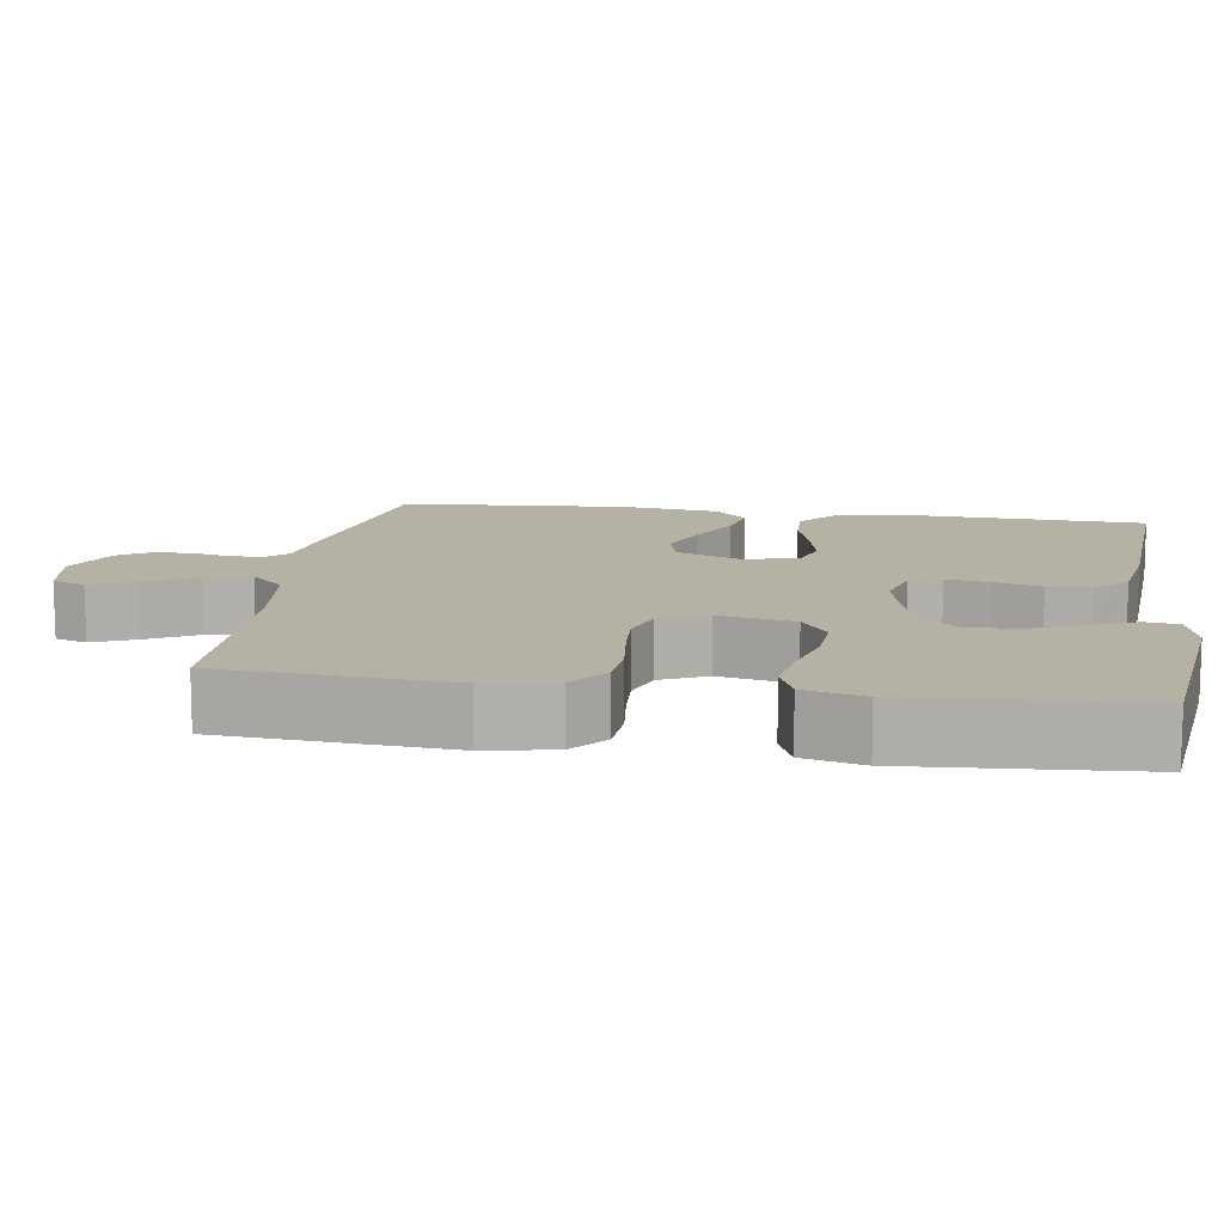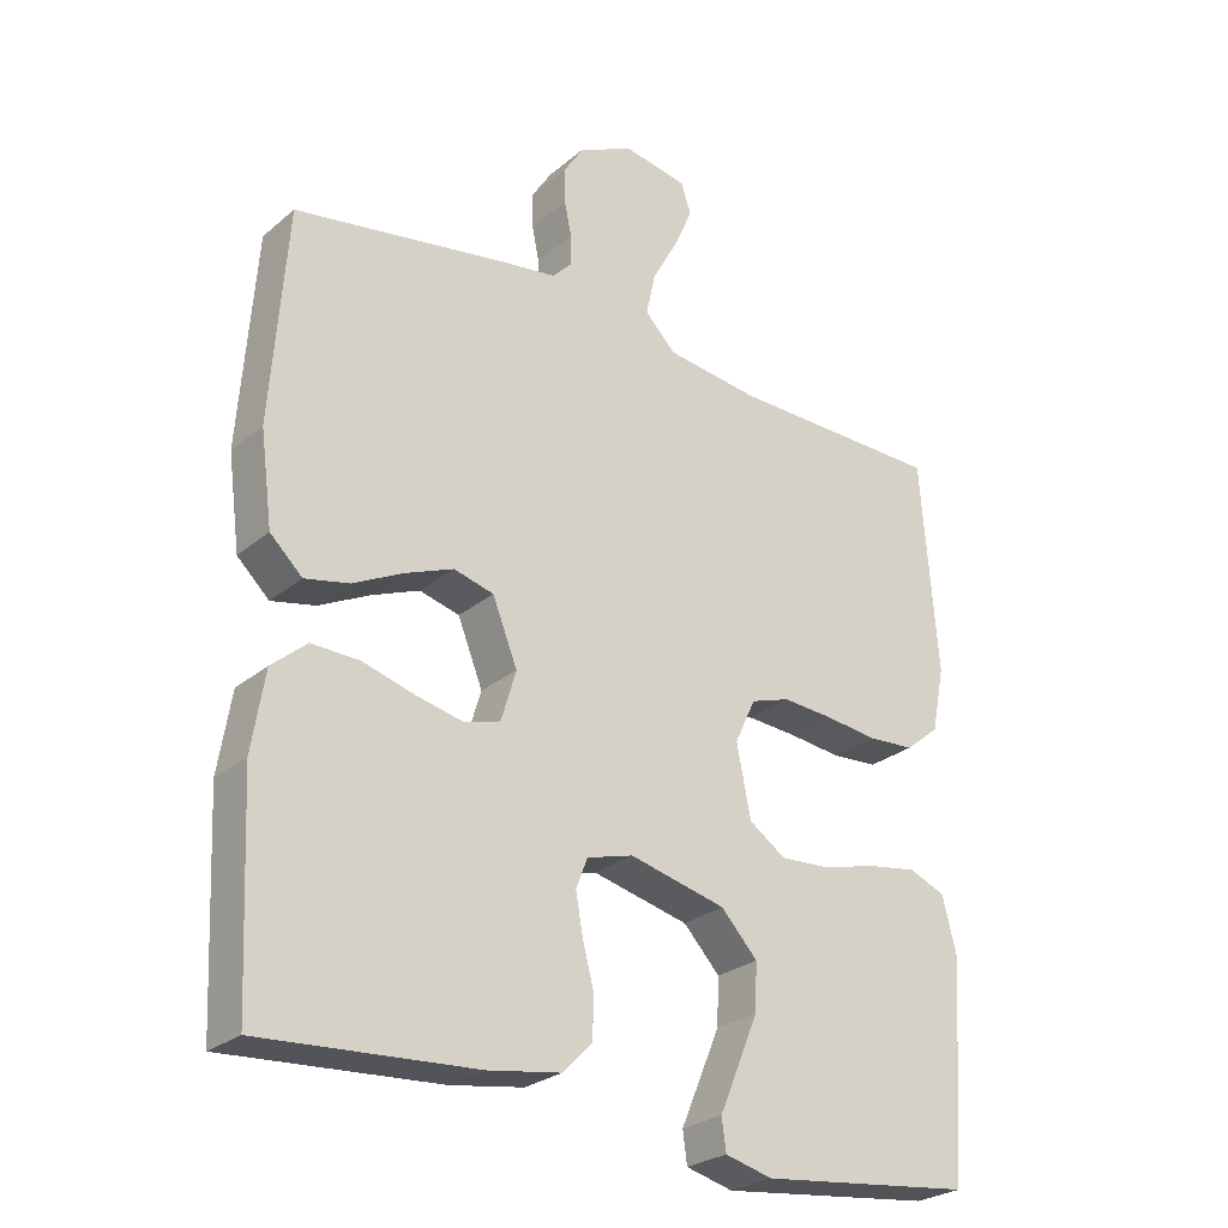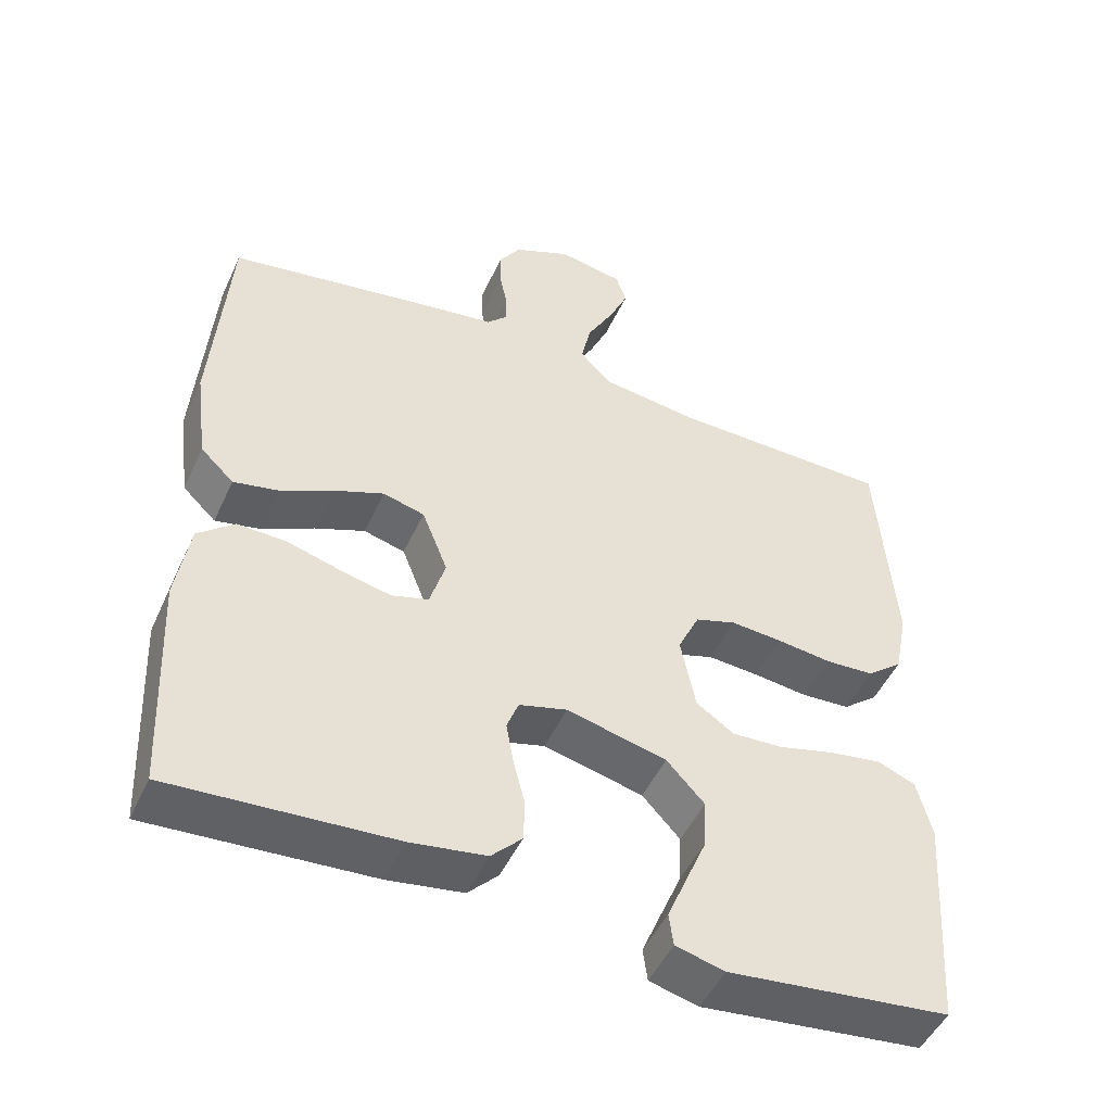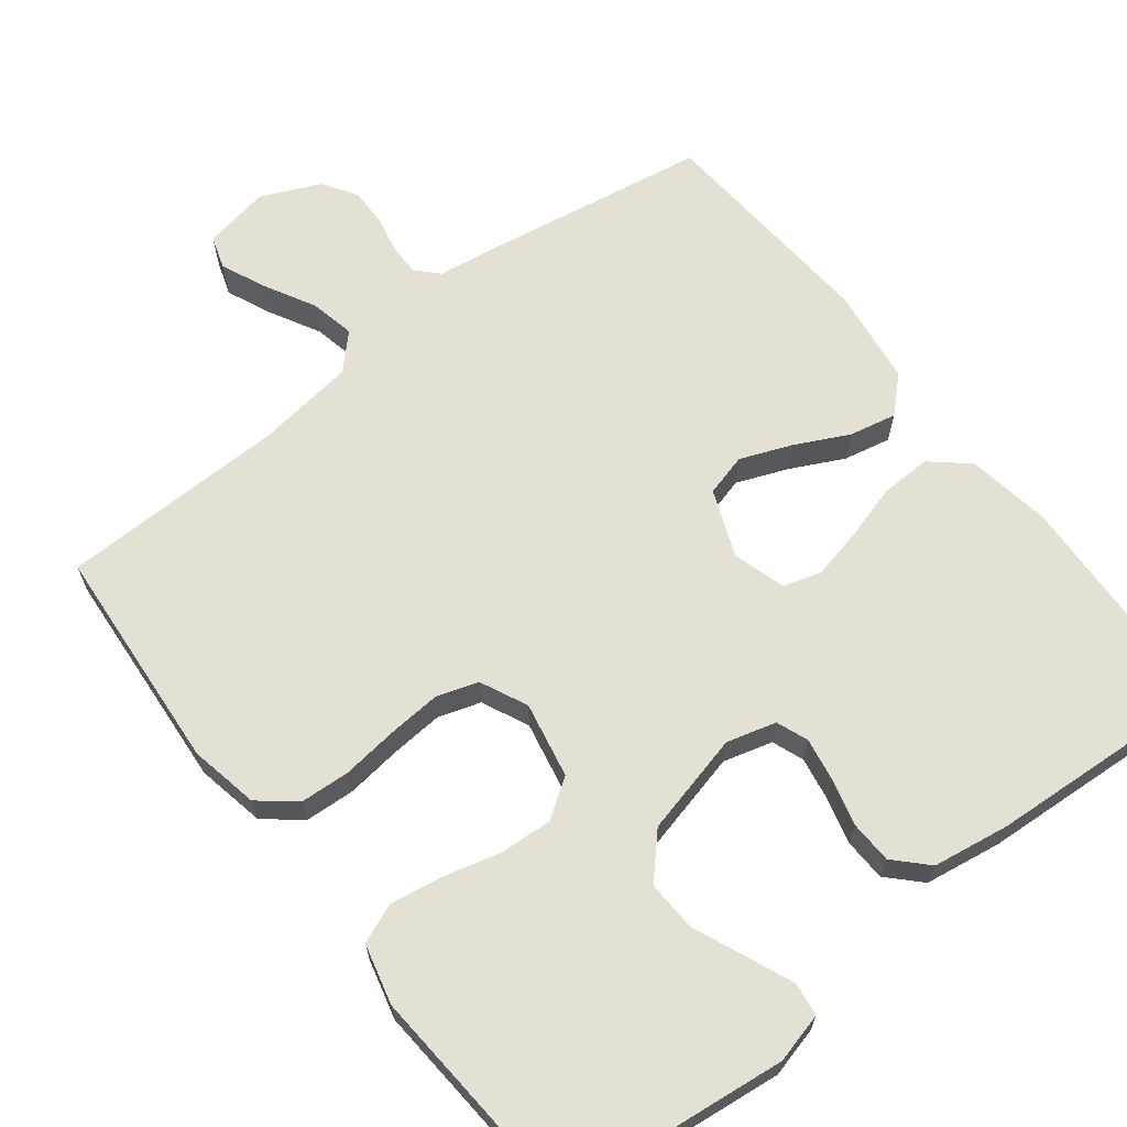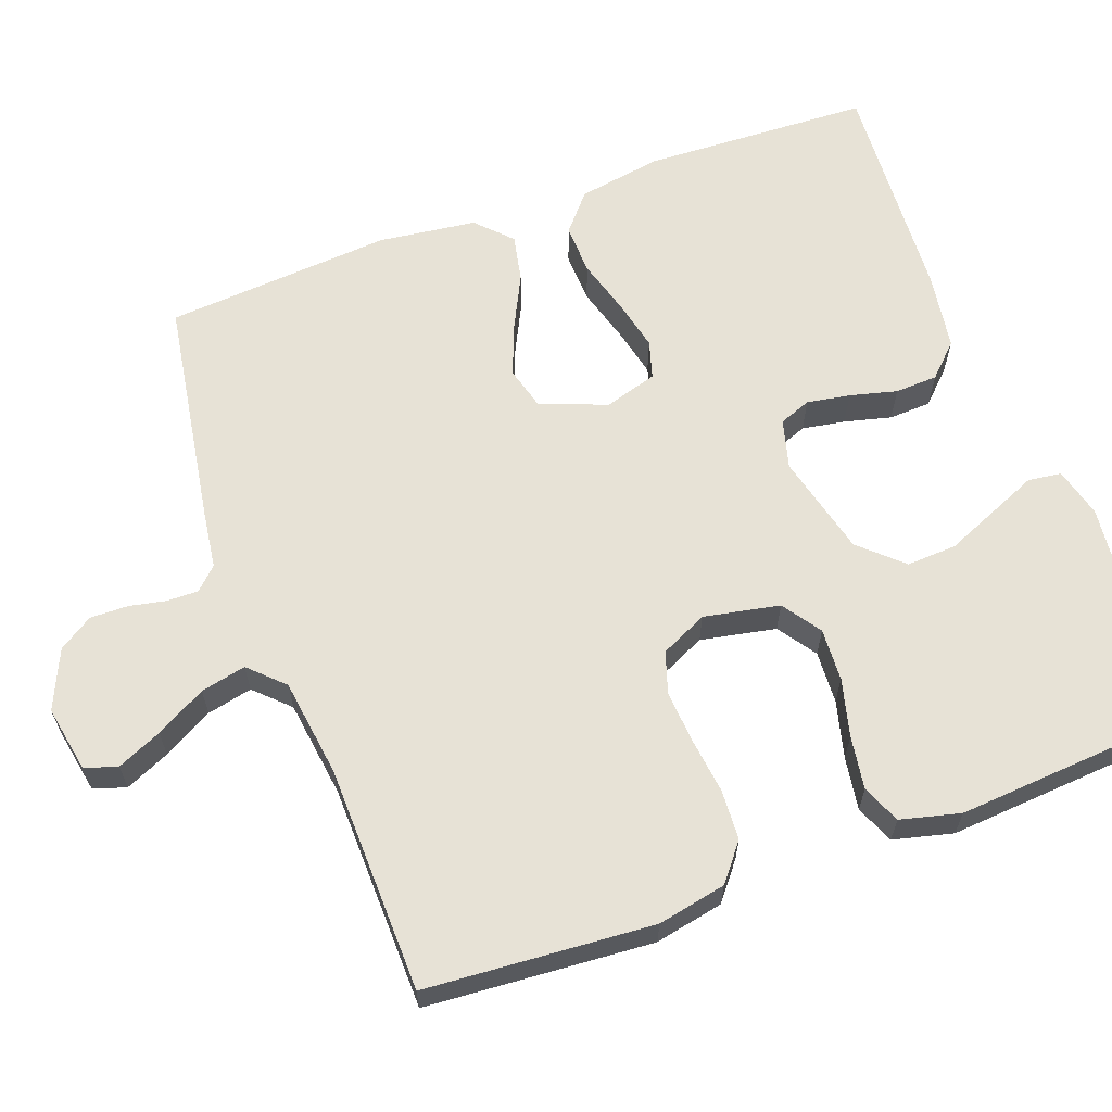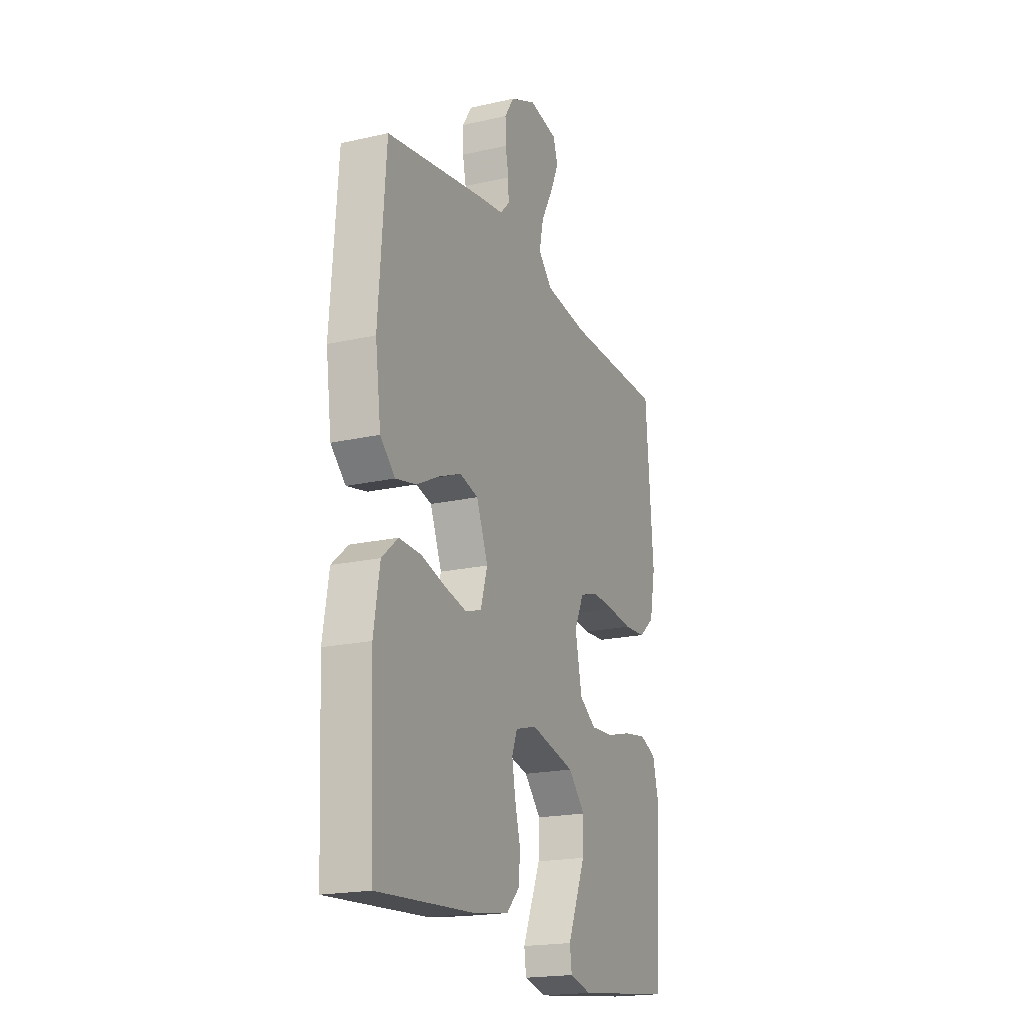
<metadata>
{"format":"obj","ext":"obj","renderer":"f3d","projection":"perspective","resolution":1024,"background":"white","views":[{"elev":12.0,"azim":98.6,"up":"+Y"},{"elev":-26.4,"azim":-37.8,"up":"+Z"},{"elev":-48.8,"azim":-24.1,"up":"+Z"},{"elev":65.7,"azim":142.1,"up":"+Y"},{"elev":63.2,"azim":69.6,"up":"+Y"},{"elev":-19.5,"azim":-67.0,"up":"+Z"}]}
</metadata>
<code>
v -0.5 0.07 -0.5
v -0.514 0.07 -0.2
v -0.496 0.07 -0.089
v -0.447 0.07 -0.047
v -0.38 0.07 -0.049
v -0.307 0.07 -0.07
v -0.24 0.07 -0.085
v -0.19 0.07 -0.07
v -0.169 0.07 0
v -0.204 0.07 0.088
v -0.26 0.07 0.103
v -0.328 0.07 0.076
v -0.398 0.07 0.041
v -0.46 0.07 0.028
v -0.505 0.07 0.071
v -0.522 0.07 0.2
v -0.5 0.07 0.5
v -0.2 0.07 0.55
v -0.123 0.07 0.561
v -0.095 0.07 0.59
v -0.096 0.07 0.632
v -0.106 0.07 0.68
v -0.107 0.07 0.73
v -0.078 0.07 0.775
v 0 0.07 0.81
v 0.088 0.07 0.794
v 0.102 0.07 0.751
v 0.076 0.07 0.692
v 0.04 0.07 0.626
v 0.027 0.07 0.566
v 0.07 0.07 0.522
v 0.2 0.07 0.505
v 0.5 0.07 0.5
v 0.523 0.07 0.2
v 0.505 0.07 0.109
v 0.457 0.07 0.07
v 0.391 0.07 0.066
v 0.317 0.07 0.075
v 0.247 0.07 0.08
v 0.192 0.07 0.062
v 0.163 0.07 0
v 0.183 0.07 -0.1
v 0.234 0.07 -0.135
v 0.304 0.07 -0.131
v 0.38 0.07 -0.111
v 0.45 0.07 -0.1
v 0.501 0.07 -0.121
v 0.521 0.07 -0.2
v 0.5 0.07 -0.5
v 0.2 0.07 -0.534
v 0.134 0.07 -0.517
v 0.128 0.07 -0.473
v 0.154 0.07 -0.411
v 0.183 0.07 -0.342
v 0.186 0.07 -0.276
v 0.135 0.07 -0.221
v 0 0.07 -0.188
v -0.065 0.07 -0.206
v -0.081 0.07 -0.248
v -0.071 0.07 -0.305
v -0.055 0.07 -0.367
v -0.057 0.07 -0.423
v -0.098 0.07 -0.465
v -0.2 0.07 -0.481
v -0.5 0 -0.5
v -0.514 0 -0.2
v -0.496 0 -0.089
v -0.447 0 -0.047
v -0.38 0 -0.049
v -0.307 0 -0.07
v -0.24 0 -0.085
v -0.19 0 -0.07
v -0.169 0 0
v -0.204 0 0.088
v -0.26 0 0.103
v -0.328 0 0.076
v -0.398 0 0.041
v -0.46 0 0.028
v -0.505 0 0.071
v -0.522 0 0.2
v -0.5 0 0.5
v -0.2 0 0.55
v -0.123 0 0.561
v -0.095 0 0.59
v -0.096 0 0.632
v -0.106 0 0.68
v -0.107 0 0.73
v -0.078 0 0.775
v 0 0 0.81
v 0.088 0 0.794
v 0.102 0 0.751
v 0.076 0 0.692
v 0.04 0 0.626
v 0.027 0 0.566
v 0.07 0 0.522
v 0.2 0 0.505
v 0.5 0 0.5
v 0.523 0 0.2
v 0.505 0 0.109
v 0.457 0 0.07
v 0.391 0 0.066
v 0.317 0 0.075
v 0.247 0 0.08
v 0.192 0 0.062
v 0.163 0 0
v 0.183 0 -0.1
v 0.234 0 -0.135
v 0.304 0 -0.131
v 0.38 0 -0.111
v 0.45 0 -0.1
v 0.501 0 -0.121
v 0.521 0 -0.2
v 0.5 0 -0.5
v 0.2 0 -0.534
v 0.134 0 -0.517
v 0.128 0 -0.473
v 0.154 0 -0.411
v 0.183 0 -0.342
v 0.186 0 -0.276
v 0.135 0 -0.221
v 0 0 -0.188
v -0.065 0 -0.206
v -0.081 0 -0.248
v -0.071 0 -0.305
v -0.055 0 -0.367
v -0.057 0 -0.423
v -0.098 0 -0.465
v -0.2 0 -0.481
f 60 61 62 63
f 59 60 63 64
f 58 59 64 1
f 51 52 53 54
f 49 50 51 54
f 49 54 55
f 48 49 55 56
f 44 45 46 47
f 43 44 47 48
f 35 36 37 38
f 35 38 39
f 32 33 34 35
f 31 32 35 39
f 30 31 39 40
f 26 27 28 29
f 24 25 26 29
f 24 29 30
f 21 22 23 24
f 20 21 24 30
f 19 20 30 40
f 12 13 14 15
f 11 12 15 16
f 10 11 16 17
f 3 4 5 6
f 3 6 7
f 58 1 2 3
f 57 58 3 7
f 43 48 56 57
f 42 43 57 7
f 18 19 40 41
f 10 17 18 41
f 9 10 41 42
f 8 9 42
f 7 8 42
f 127 126 125 124
f 128 127 124 123
f 65 128 123 122
f 118 117 116 115
f 118 115 114 113
f 119 118 113
f 120 119 113 112
f 111 110 109 108
f 112 111 108 107
f 102 101 100 99
f 103 102 99
f 99 98 97 96
f 103 99 96 95
f 104 103 95 94
f 93 92 91 90
f 93 90 89 88
f 94 93 88
f 88 87 86 85
f 94 88 85 84
f 104 94 84 83
f 79 78 77 76
f 80 79 76 75
f 81 80 75 74
f 70 69 68 67
f 71 70 67
f 67 66 65 122
f 71 67 122 121
f 121 120 112 107
f 71 121 107 106
f 105 104 83 82
f 105 82 81 74
f 106 105 74 73
f 106 73 72
f 106 72 71
f 1 65 66 2
f 2 66 67 3
f 3 67 68 4
f 4 68 69 5
f 5 69 70 6
f 6 70 71 7
f 7 71 72 8
f 8 72 73 9
f 9 73 74 10
f 10 74 75 11
f 11 75 76 12
f 12 76 77 13
f 13 77 78 14
f 14 78 79 15
f 15 79 80 16
f 16 80 81 17
f 17 81 82 18
f 18 82 83 19
f 19 83 84 20
f 20 84 85 21
f 21 85 86 22
f 22 86 87 23
f 23 87 88 24
f 24 88 89 25
f 25 89 90 26
f 26 90 91 27
f 27 91 92 28
f 28 92 93 29
f 29 93 94 30
f 30 94 95 31
f 31 95 96 32
f 32 96 97 33
f 33 97 98 34
f 34 98 99 35
f 35 99 100 36
f 36 100 101 37
f 37 101 102 38
f 38 102 103 39
f 39 103 104 40
f 40 104 105 41
f 41 105 106 42
f 42 106 107 43
f 43 107 108 44
f 44 108 109 45
f 45 109 110 46
f 46 110 111 47
f 47 111 112 48
f 48 112 113 49
f 49 113 114 50
f 50 114 115 51
f 51 115 116 52
f 52 116 117 53
f 53 117 118 54
f 54 118 119 55
f 55 119 120 56
f 56 120 121 57
f 57 121 122 58
f 58 122 123 59
f 59 123 124 60
f 60 124 125 61
f 61 125 126 62
f 62 126 127 63
f 63 127 128 64
f 64 128 65 1

</code>
